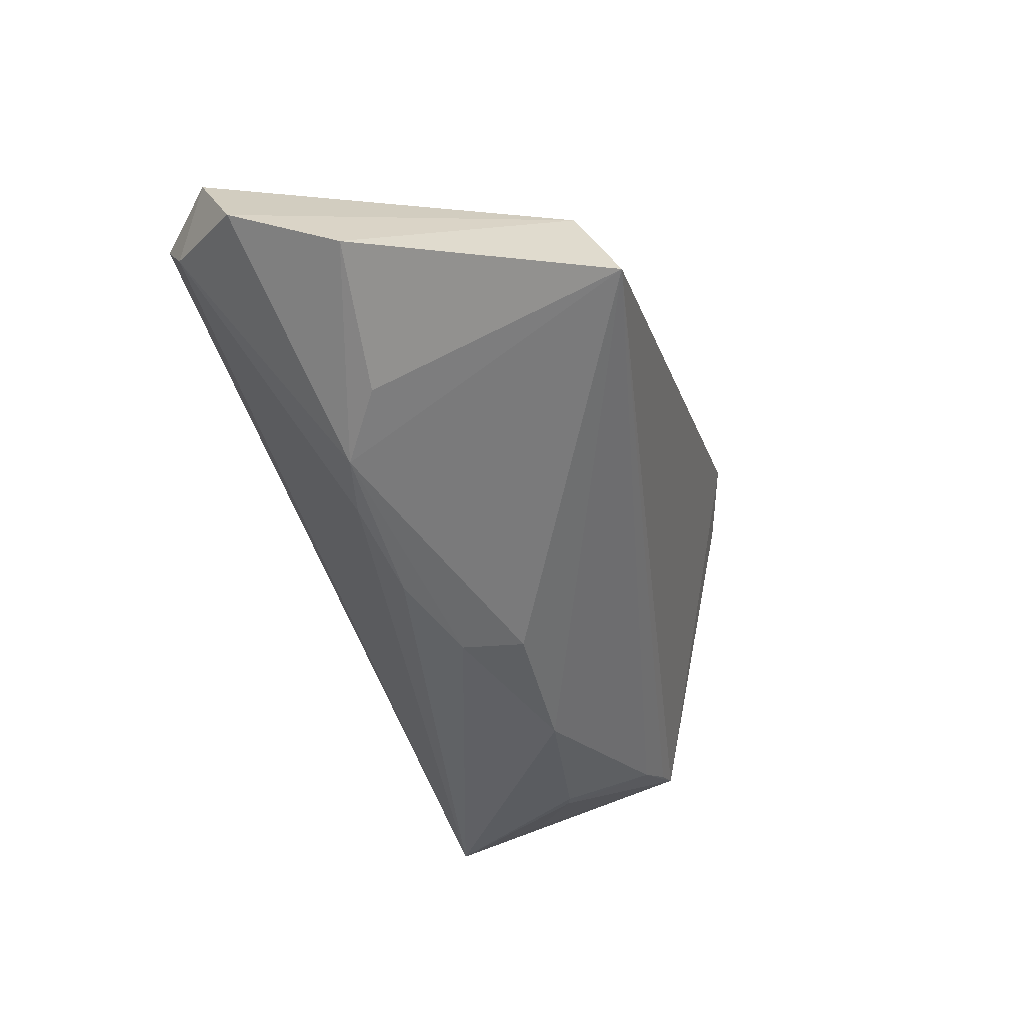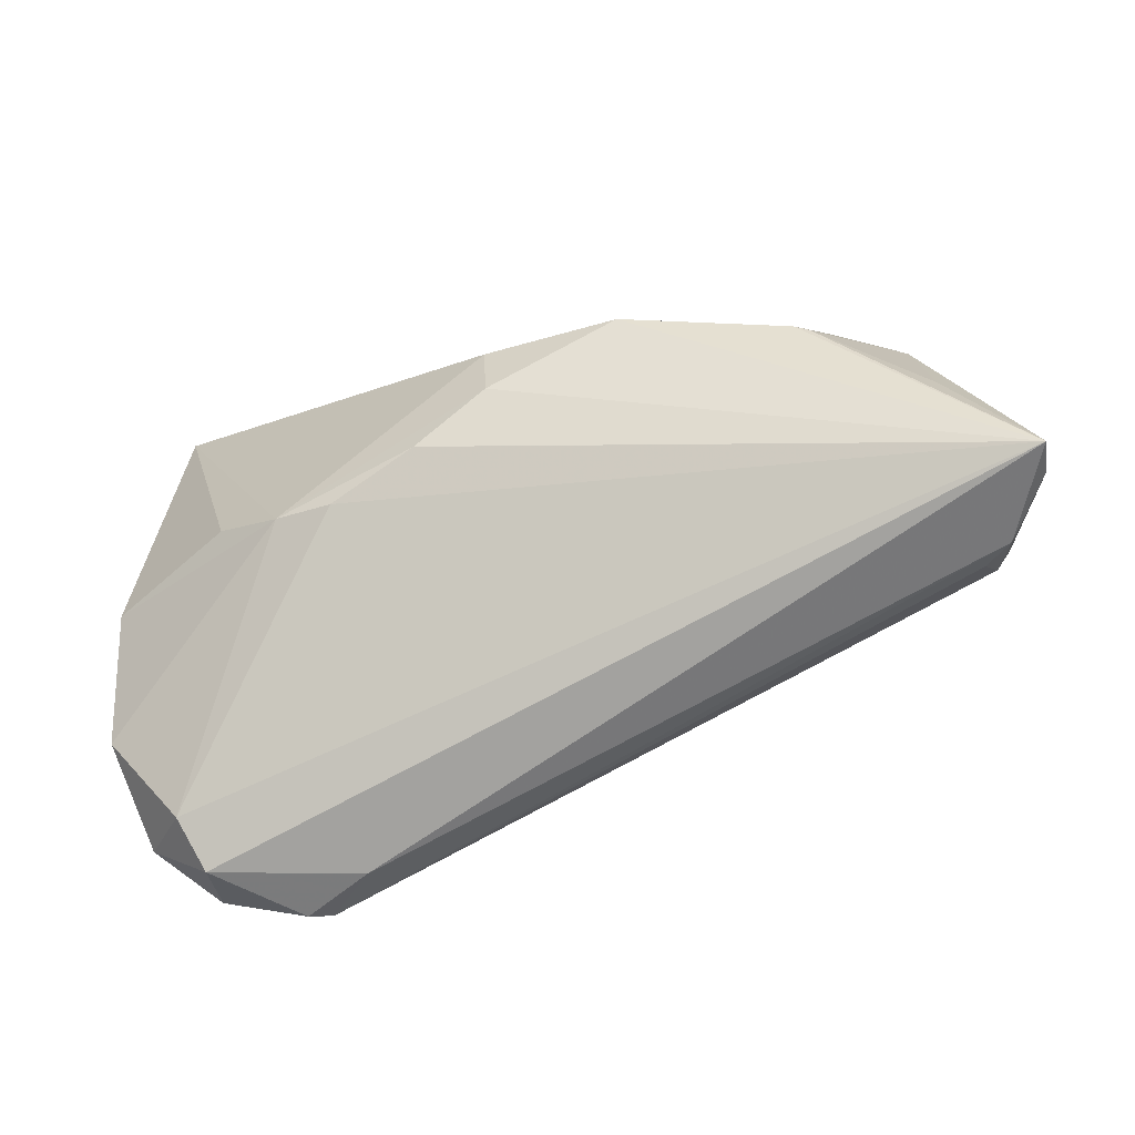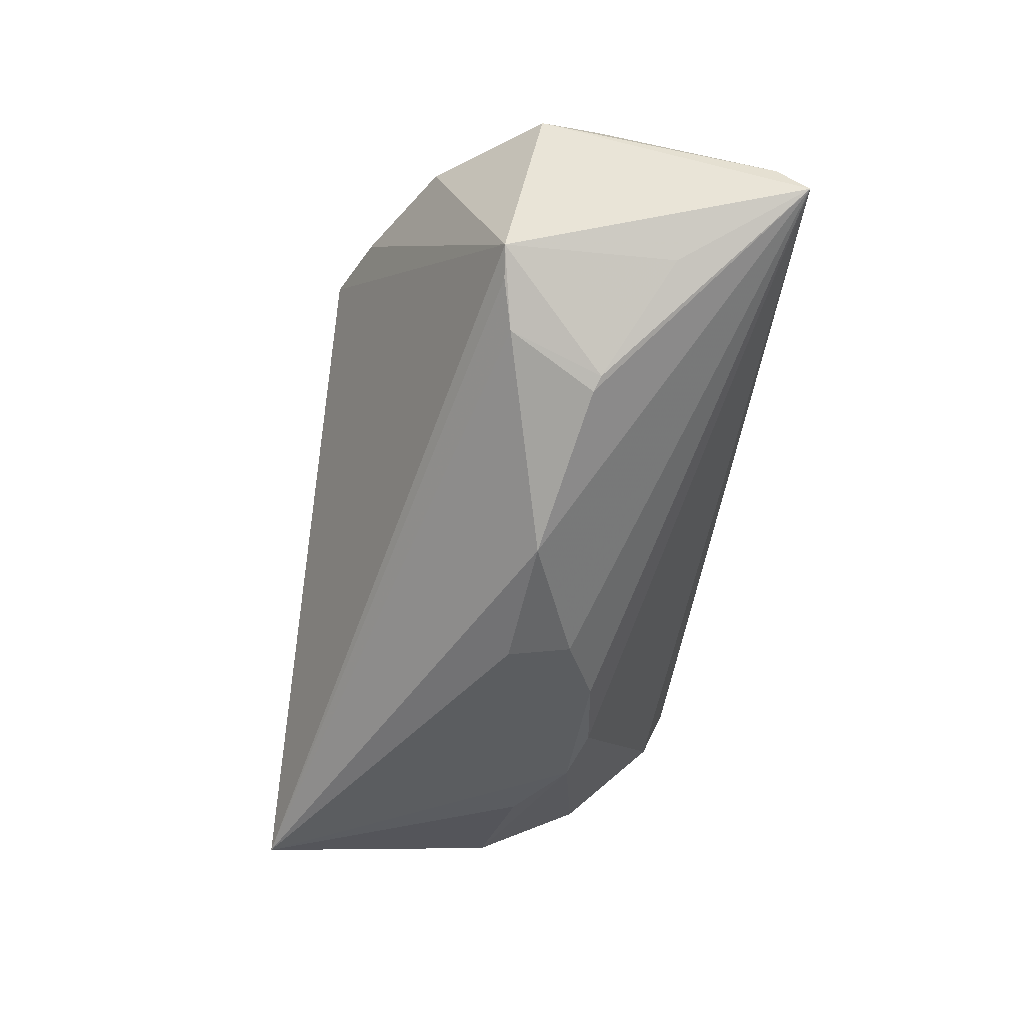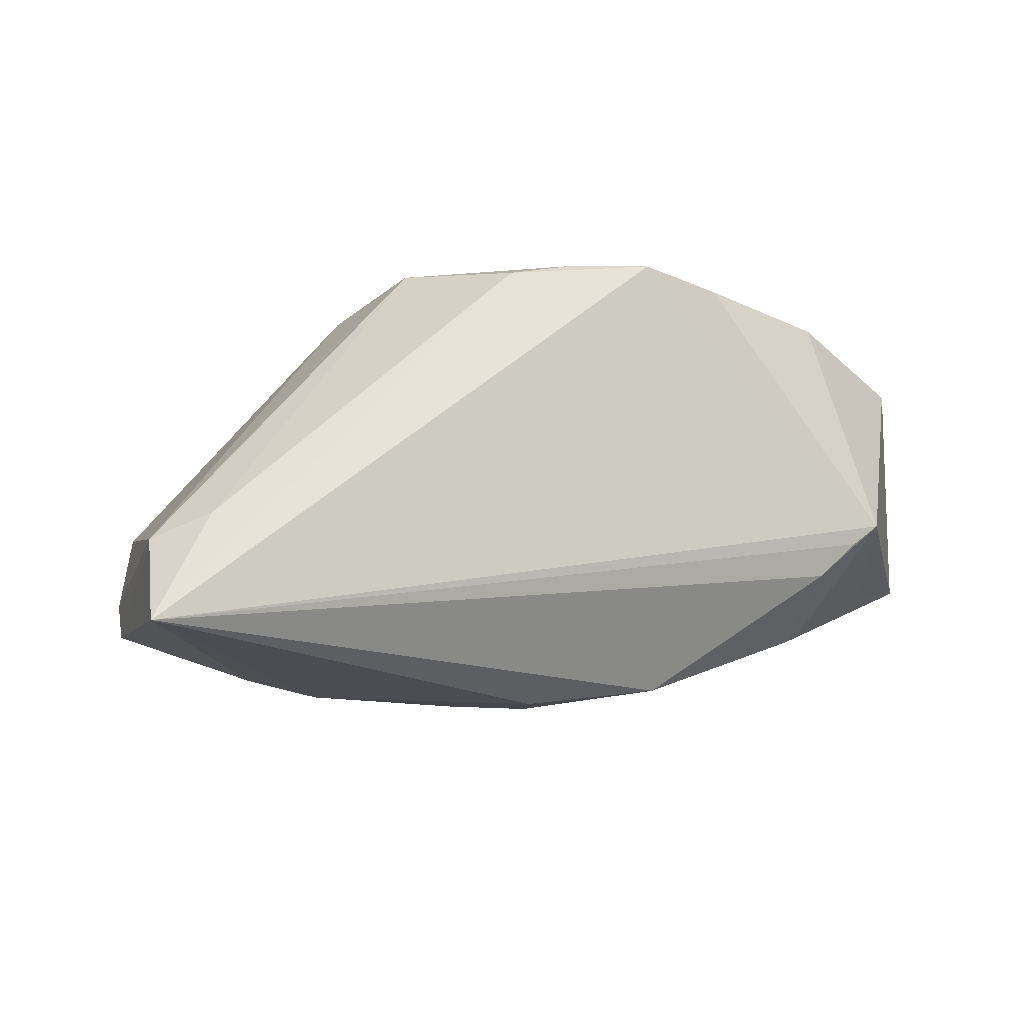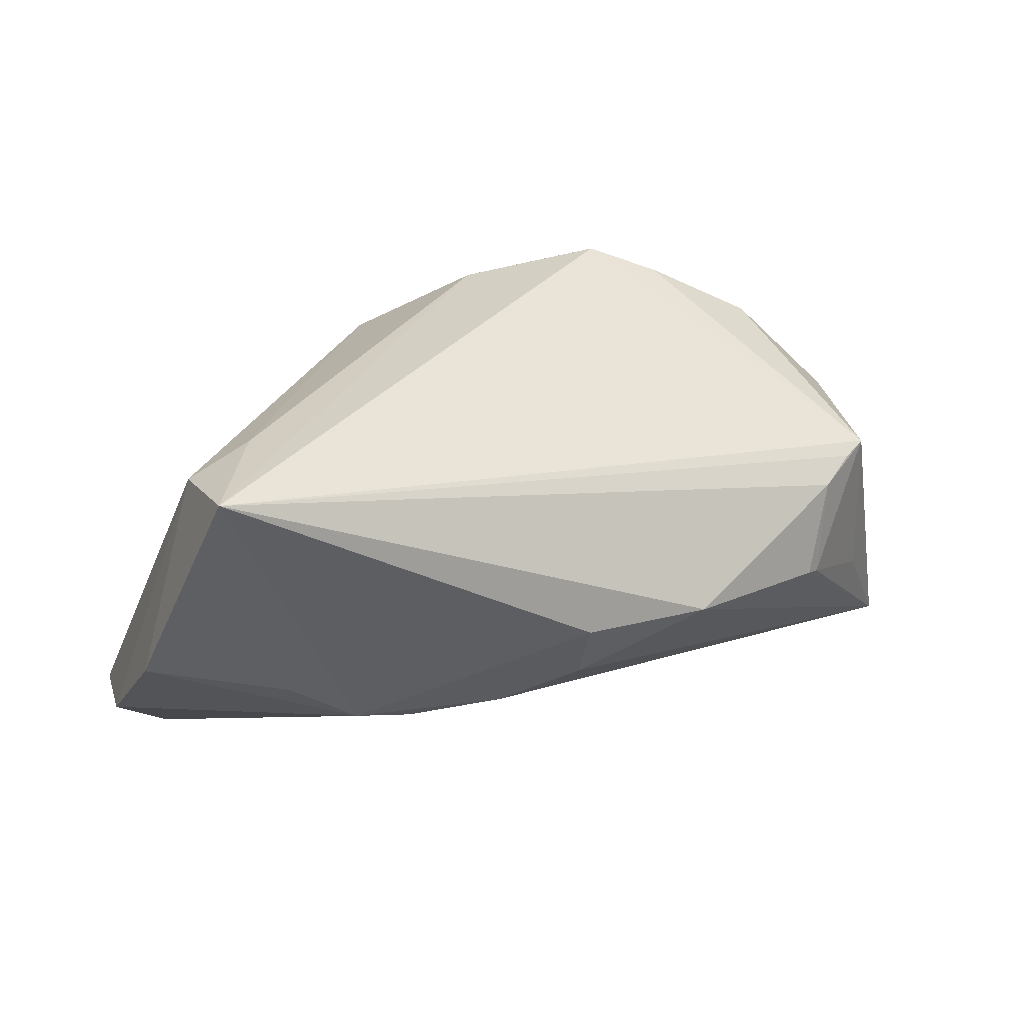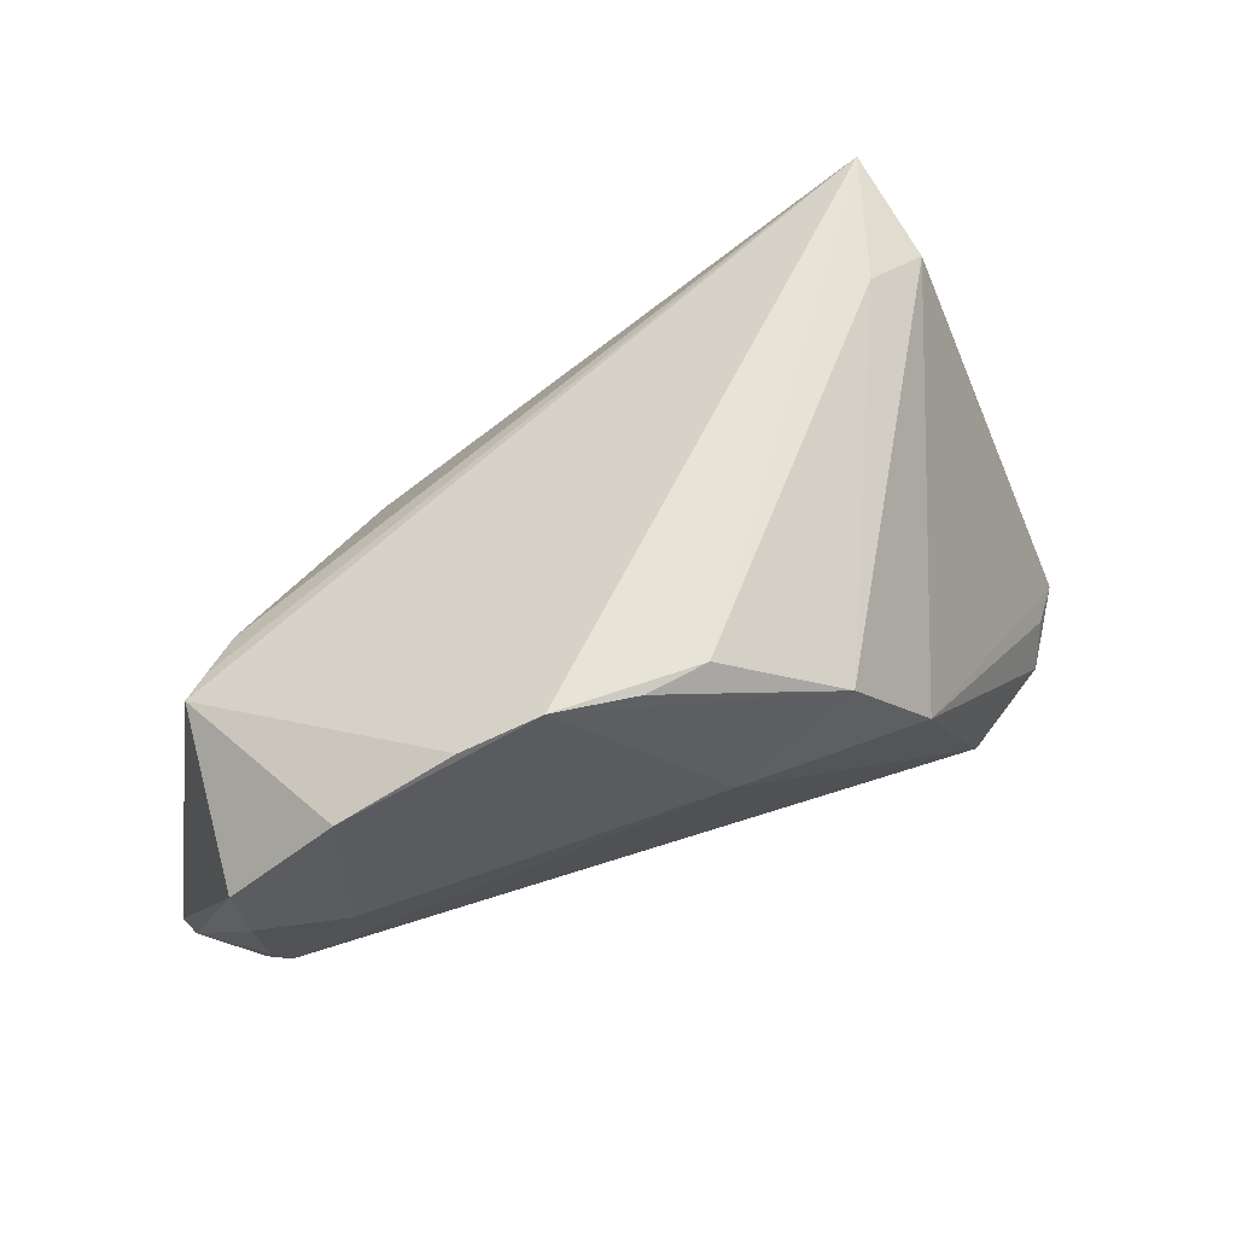
<metadata>
{"format":"obj","ext":"obj","renderer":"f3d","projection":"perspective","resolution":1024,"background":"white","views":[{"elev":-57.8,"azim":110.9,"up":"+Z"},{"elev":-72.4,"azim":-155.1,"up":"+Y"},{"elev":-46.3,"azim":-96.5,"up":"+Z"},{"elev":-26.2,"azim":-179.3,"up":"+Z"},{"elev":36.2,"azim":164.1,"up":"+Y"},{"elev":57.0,"azim":-24.1,"up":"+Y"}]}
</metadata>
<code>
v -0.04499 0.006677 -0.01324
v 0.006067 -0.01006 -0.02567
v -0.05614 0.003811 0.01619
v -0.04986 -0.02345 0.01216
v 0.02285 0.005439 0.02809
v -0.01079 0.02702 0.02392
v 0.01214 0.01837 0.02784
v -0.0602 -0.0249 0.004023
v -0.02125 0.02857 0.02276
v -0.05493 -0.003857 0.01701
v -0.004932 0.002413 -0.03003
v -0.04409 0.01671 0.01957
v 0.04966 -0.02373 0.01305
v -0.06104 -0.02852 -0.0004413
v 0.04791 -0.02852 0.006813
v 0.043 0.02714 -0.01685
v -0.04258 -0.004758 -0.01749
v -0.004235 -0.005815 -0.02766
v -0.002917 0.02694 0.02295
v 0.02534 -0.009393 -0.02445
v -0.05286 0.008257 -0.006489
v -0.04095 -0.00398 -0.0186
v 0.0556 -0.01428 -0.008292
v 0.04091 0.03188 -0.03003
v 0.05156 -0.01881 0.009559
v -0.05351 -0.01287 -0.007372
v -0.001744 0.008422 0.02848
v -0.04432 -0.002577 0.02067
v 0.04008 -0.02691 0.01772
v 0.03772 -0.0254 0.01953
v 0.01802 -0.01151 -0.02378
v -0.05339 -0.01663 0.01421
v 0.03069 -0.02852 0.01502
v -0.0535 -0.02547 0.009999
v -0.05121 -0.01766 0.01537
v -0.03044 0.02458 0.02114
v 0.04887 -0.02554 8.669e-05
v 0.05151 0.0002023 -0.01919
v -0.04966 0.007959 -0.00905
v 0.03387 -0.00275 -0.02451
v -0.02173 0.0006085 -0.0275
v 0.03481 0.02966 -0.01436
v 0.05566 -0.01962 0.004931
f 5 16 7
f 24 9 19
f 12 9 36
f 7 9 27
f 27 9 12
f 27 5 7
f 40 20 24
f 24 16 38
f 38 40 24
f 20 40 38
f 33 34 14
f 31 37 14
f 20 37 31
f 23 37 20
f 20 38 23
f 23 38 16
f 12 36 21
f 21 36 9
f 24 39 21
f 21 9 24
f 14 34 8
f 12 21 3
f 3 21 14
f 14 8 3
f 24 20 11
f 11 41 24
f 1 39 24
f 24 41 1
f 1 21 39
f 42 16 24
f 24 19 42
f 7 16 42
f 42 19 7
f 6 9 7
f 7 19 6
f 6 19 9
f 30 27 35
f 30 33 29
f 34 33 30
f 5 27 30
f 37 23 43
f 16 5 43
f 43 23 16
f 10 3 8
f 20 31 2
f 2 31 14
f 22 41 14
f 22 1 41
f 35 34 4
f 4 30 35
f 34 30 4
f 37 43 15
f 29 33 15
f 14 37 15
f 15 33 14
f 25 43 5
f 35 27 28
f 28 10 35
f 28 27 12
f 12 3 28
f 3 10 28
f 35 10 32
f 32 10 8
f 32 34 35
f 32 8 34
f 18 11 20
f 20 2 18
f 41 11 18
f 14 41 18
f 18 2 14
f 14 21 26
f 29 15 13
f 13 15 43
f 43 25 13
f 13 30 29
f 5 30 13
f 13 25 5
f 17 26 21
f 21 1 17
f 1 22 17
f 17 22 14
f 14 26 17

</code>
